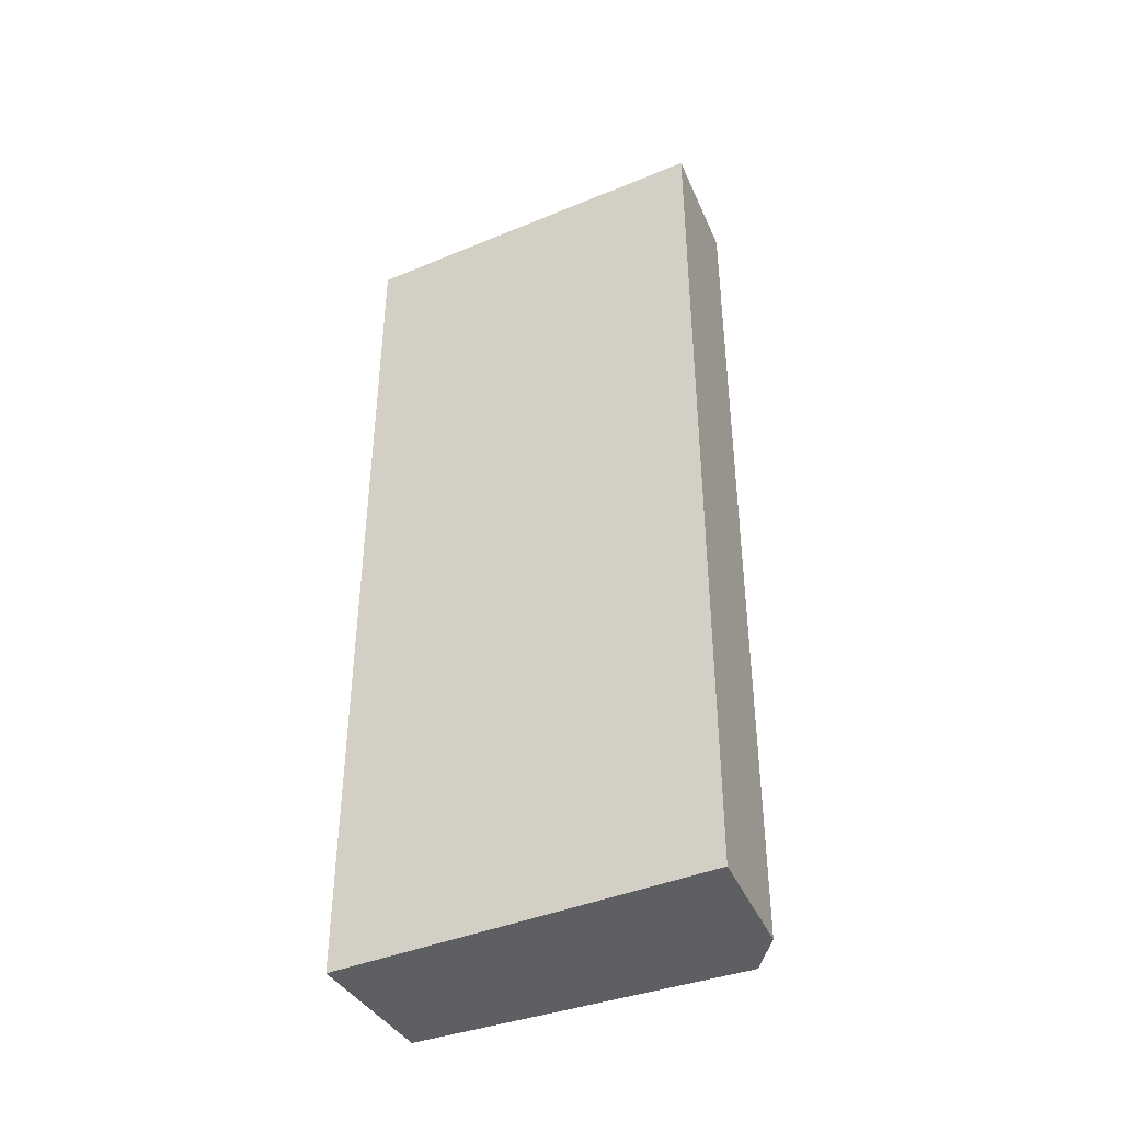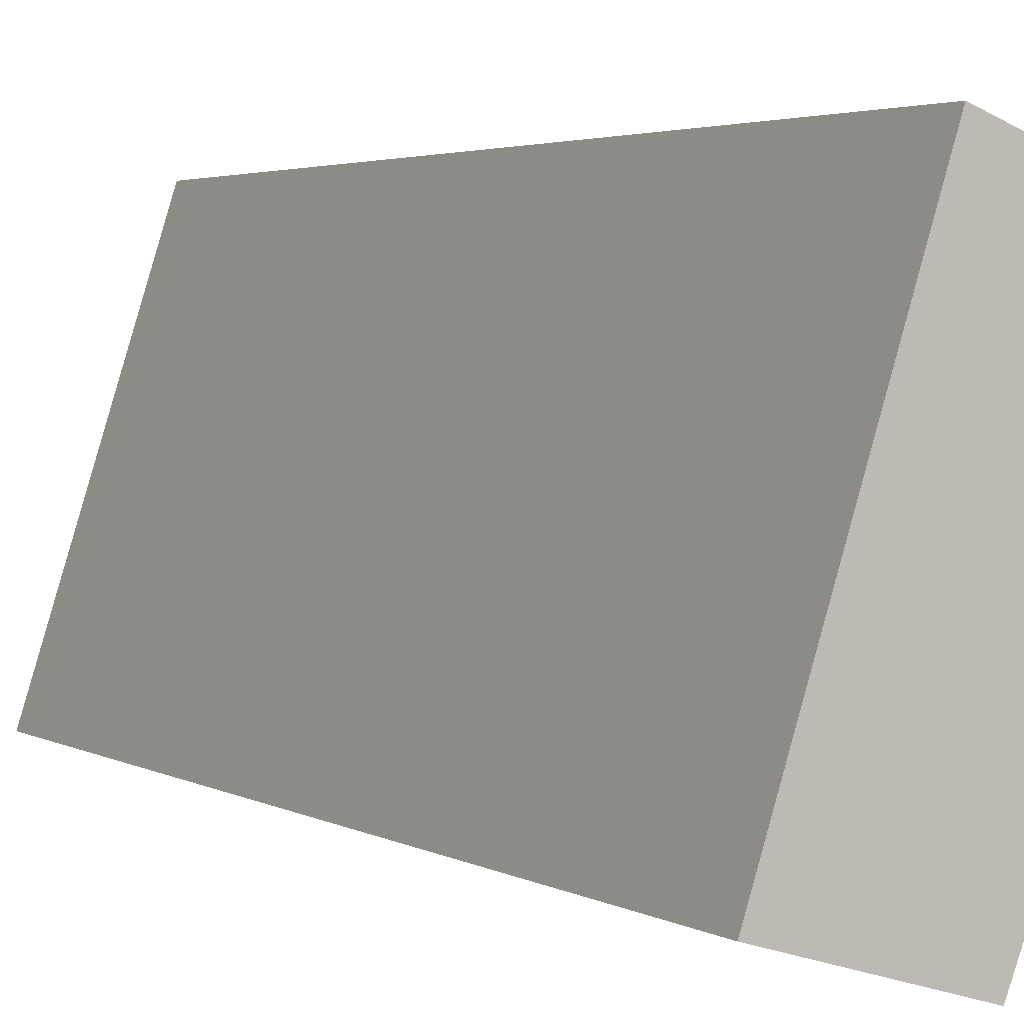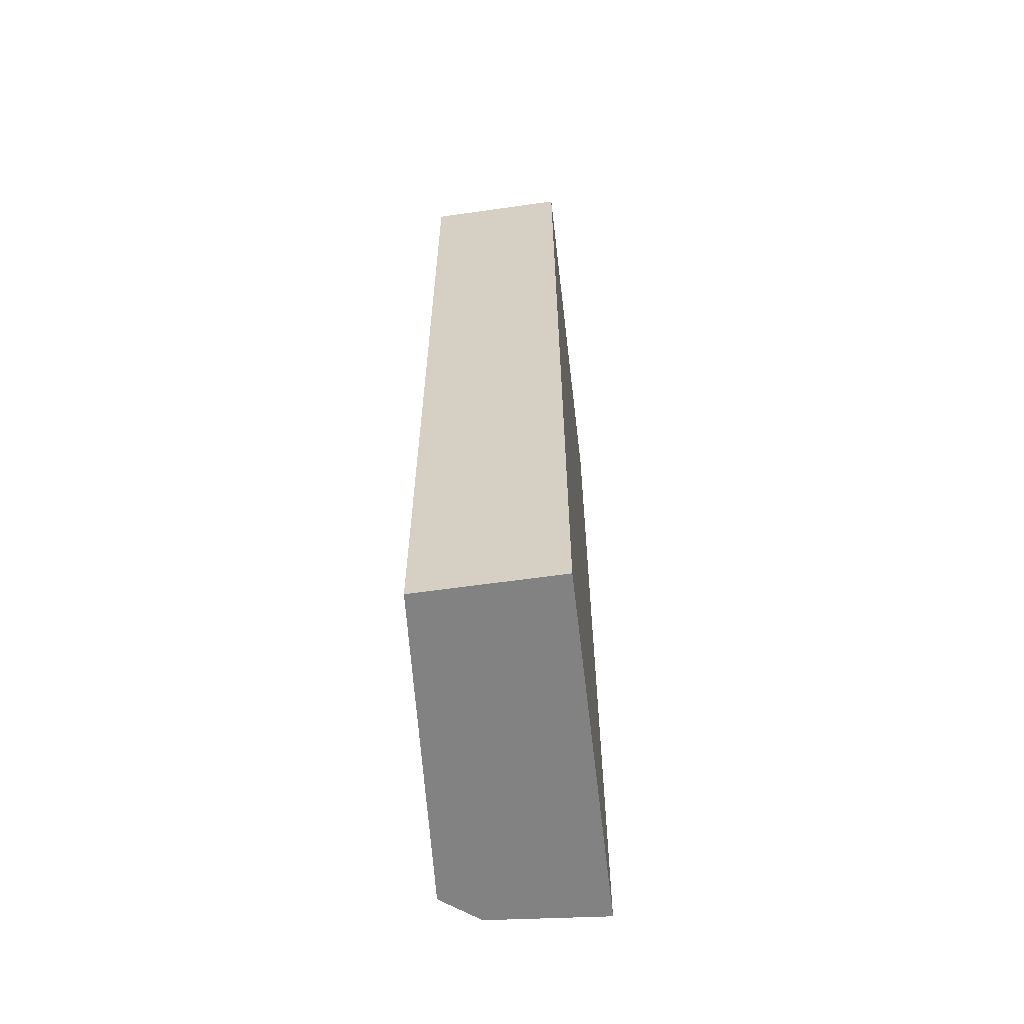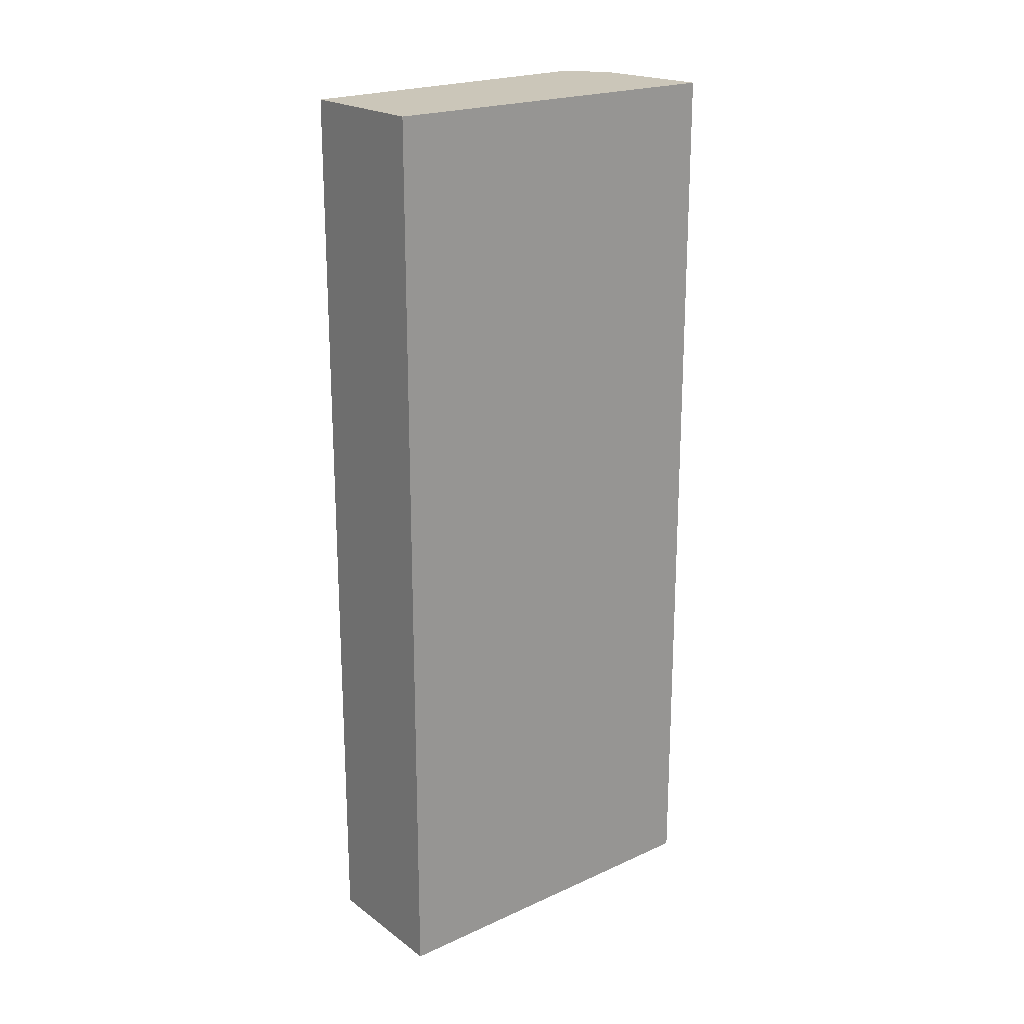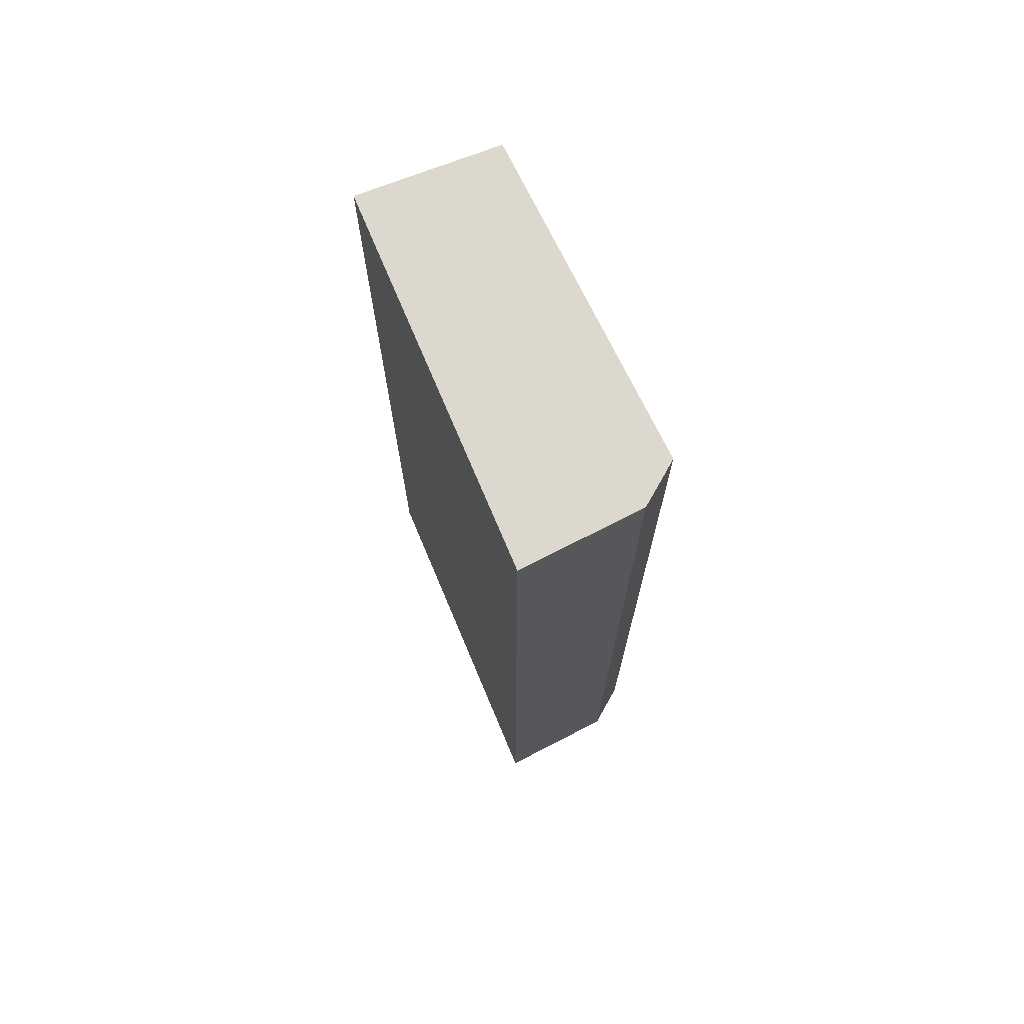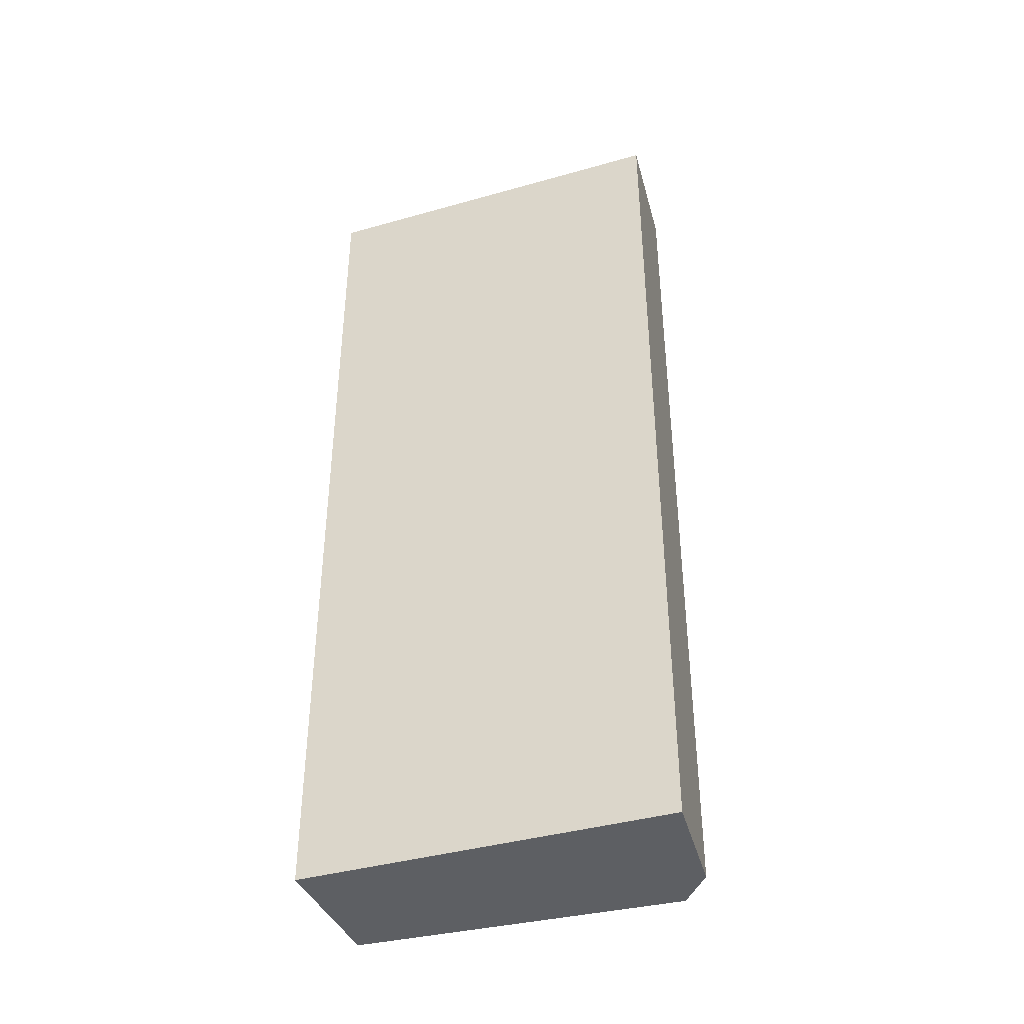
<metadata>
{"format":"obj","ext":"obj","renderer":"f3d","projection":"perspective","resolution":1024,"background":"white","views":[{"elev":-41.6,"azim":-45.8,"up":"+Y"},{"elev":2.8,"azim":-27.1,"up":"+Z"},{"elev":-60.8,"azim":-155.7,"up":"+Y"},{"elev":20.8,"azim":-111.7,"up":"+Y"},{"elev":72.1,"azim":-5.2,"up":"+Y"},{"elev":-40.2,"azim":-53.2,"up":"+Y"}]}
</metadata>
<code>
v  0 11.77 7.208e-16
v  3.263 11.77 3.497
v  1.753 11.77 -0.504
v  1.457 11.77 4.603
v  2.904 11.77 4.018
v  2.904 -2.46e-16 4.018
v  3.263 -2.141e-16 3.497
v  1.753 3.086e-17 -0.504
v  0 0 0
v  1.457 -2.819e-16 4.603
g defaultobject
f 1 2 3
f 2 1 4
f 2 4 5
f 6 2 5
f 2 6 7
f 7 3 2
f 3 7 8
f 8 1 3
f 1 8 9
f 9 4 1
f 4 9 10
f 10 5 4
f 5 10 6
f 7 9 8
f 9 7 6
f 9 6 10

</code>
